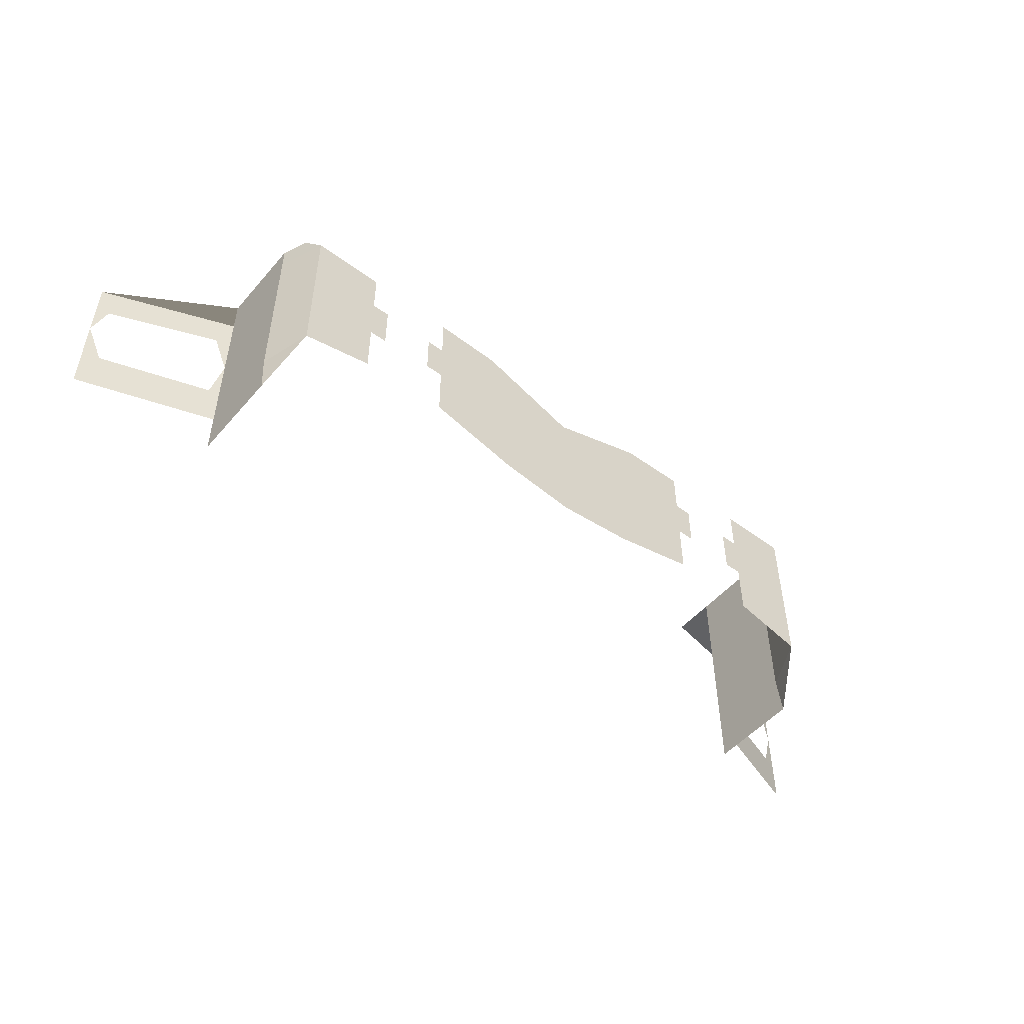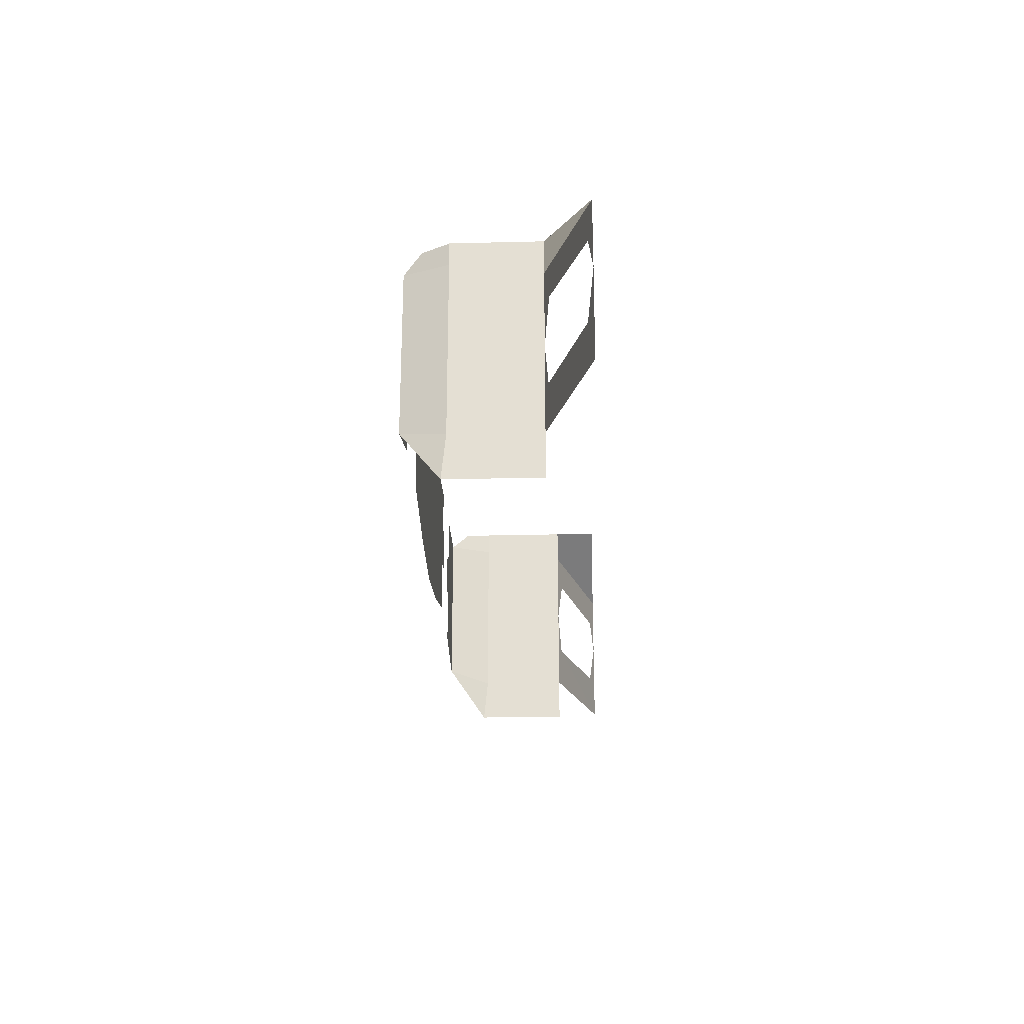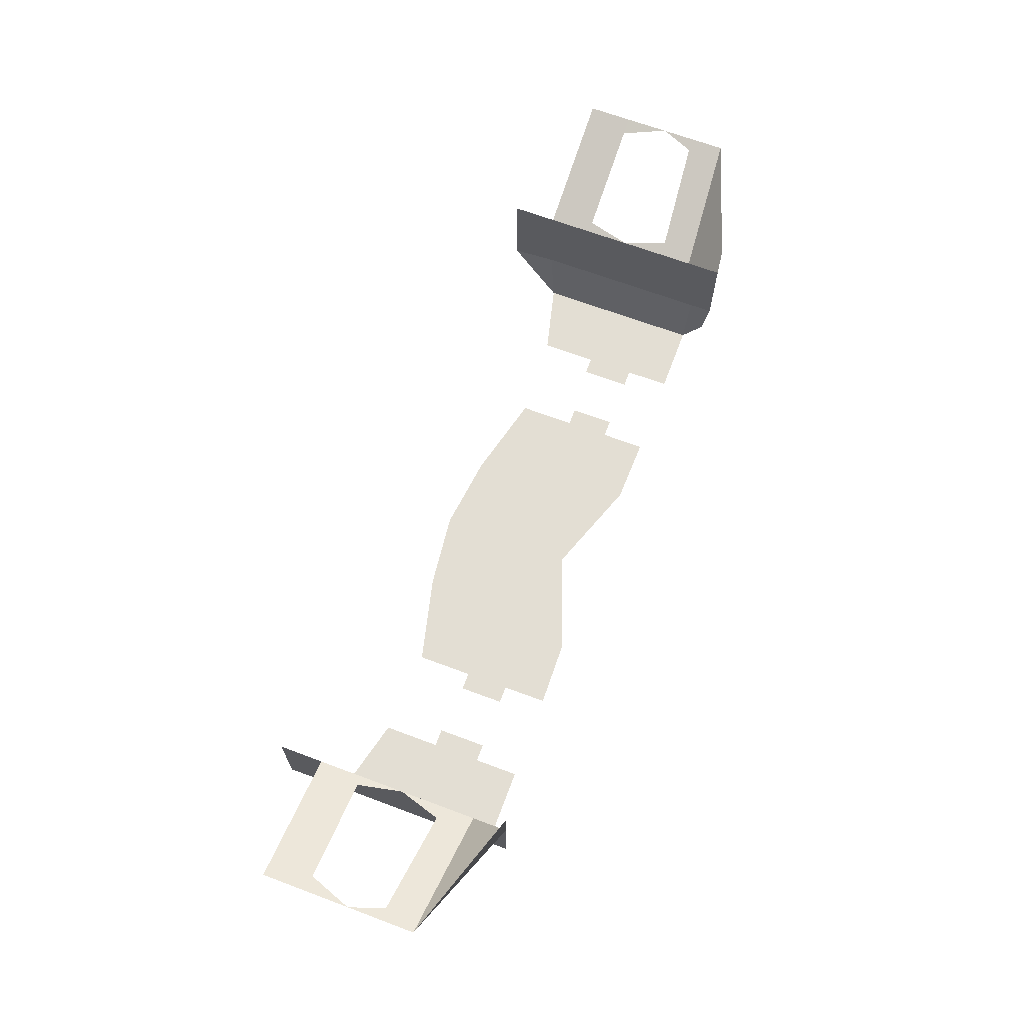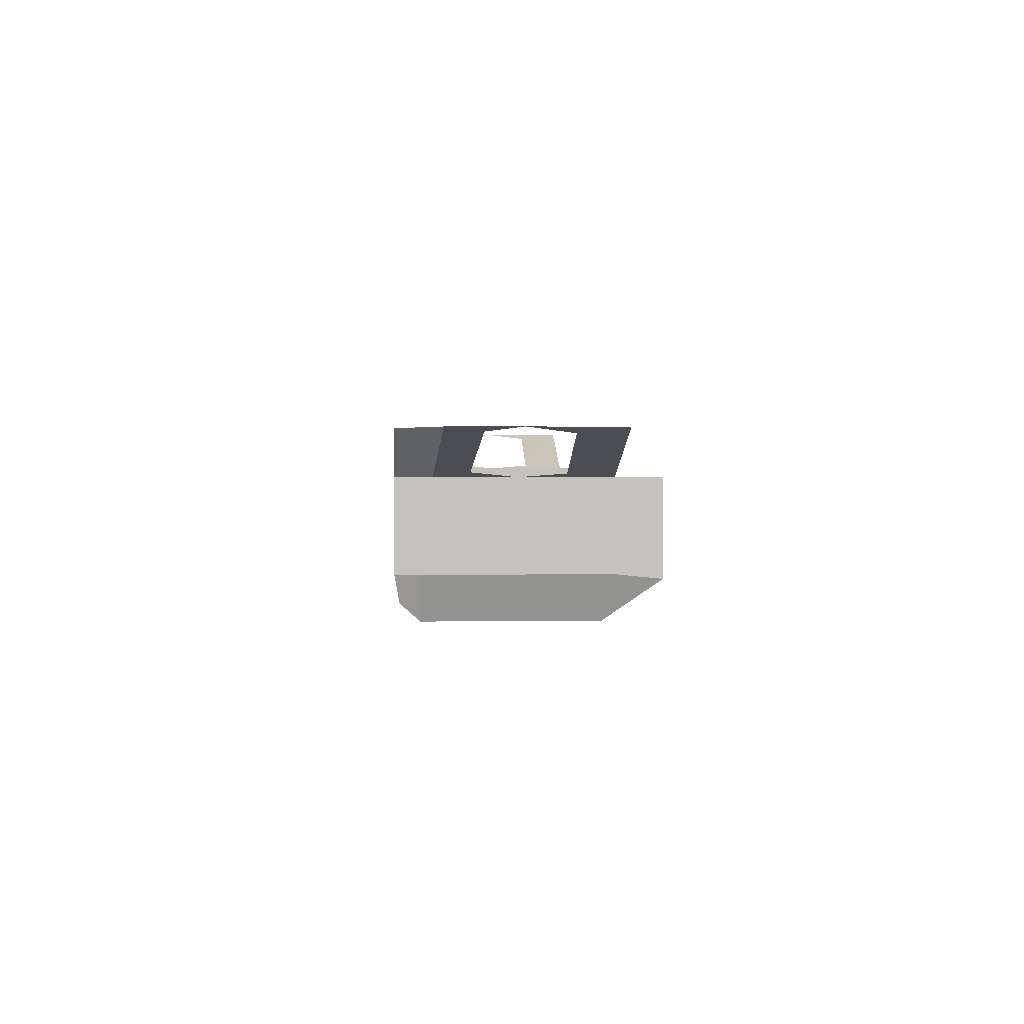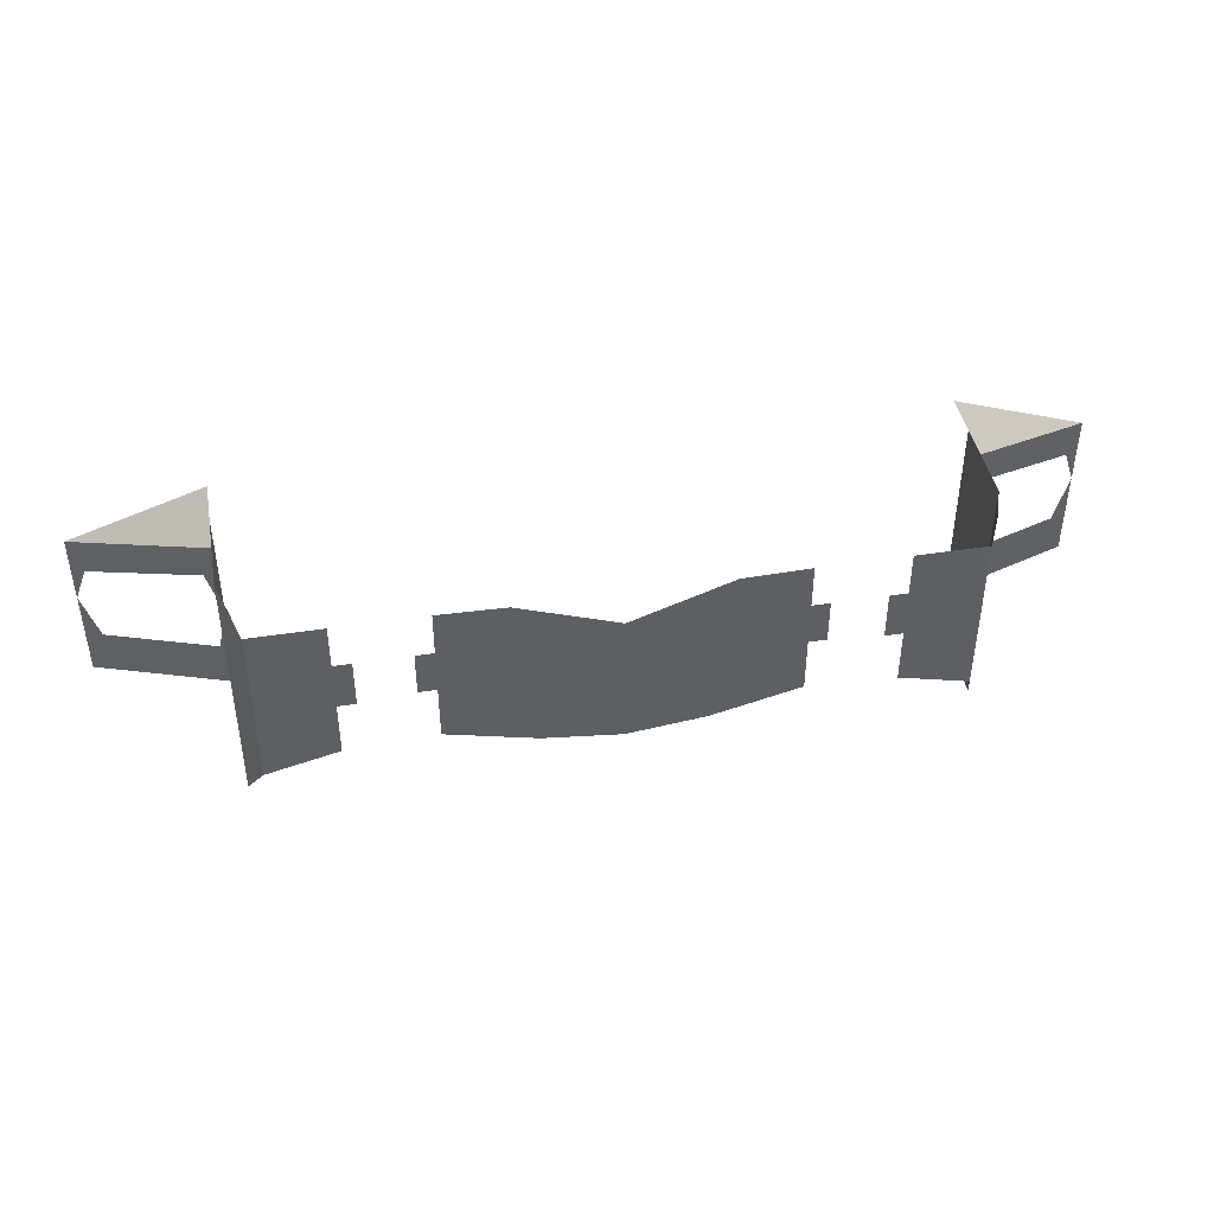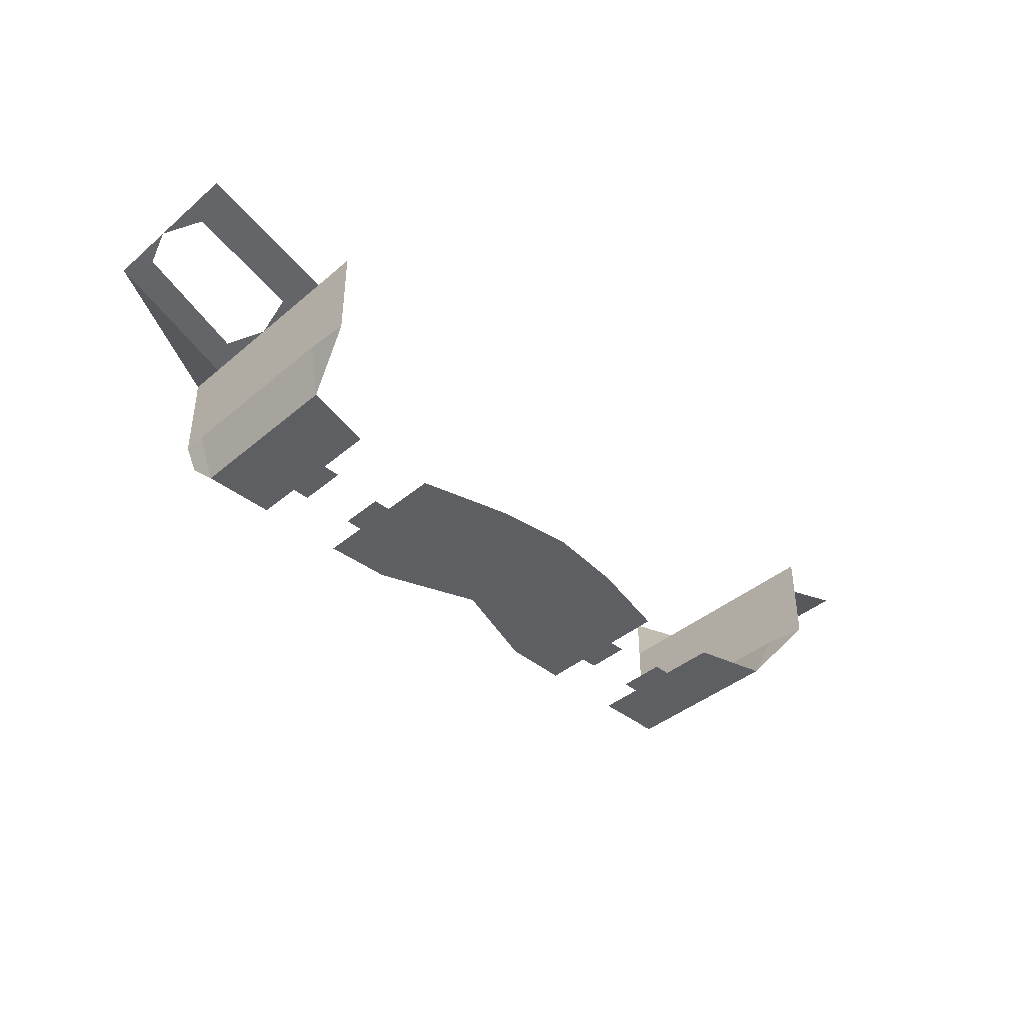
<metadata>
{"format":"obj","ext":"obj","renderer":"f3d","projection":"perspective","resolution":1024,"background":"white","views":[{"elev":-50.6,"azim":140.9,"up":"+Y"},{"elev":-24.3,"azim":-87.6,"up":"+Y"},{"elev":67.2,"azim":110.6,"up":"+Z"},{"elev":2.1,"azim":-92.6,"up":"+Z"},{"elev":42.9,"azim":169.6,"up":"+Y"},{"elev":-40.6,"azim":-44.1,"up":"+Z"}]}
</metadata>
<code>
v  -51.3 -4.95 -4.726
v  -39.49 -4.95 -8.688
v  -53.11 -9.9 -4.116
v  -53.11 -4.988 -4.124
v  -38.36 -4.95 -9.066
v  -38.36 -9.9 -9.066
v  -53.11 -0.0379 -4.107
v  -39.9 4.816 -8.551
v  -38.36 4.95 -9.066
v  -38.36 0 -9.066
v  -38.36 8.615 -9.066
v  -51.71 3.846 -4.589
v  -53.11 7.561 -4.116
v  -51.73 3.786 -4.581
v  -38.36 12.51 -9.066
v  -38.36 12.51 -4.116
v  -38.36 -9.9 -14.02
v  -38.36 -14.85 -14.02
v  -38.36 -14.85 -9.066
v  -38.36 -4.95 -14.02
v  -38.36 0 -14.02
v  -38.36 4.95 -14.02
v  -38.36 9.9 -14.02
v  -38.36 12.51 -14.02
v  -38.36 -9.9 -18.97
v  -38.36 -14.85 -19.46
v  -38.36 -4.95 -18.97
v  -38.36 0 -18.97
v  -38.36 4.95 -18.97
v  -38.36 9.9 -18.97
v  -38.36 12.51 -18.97
v  -36.38 -8.736 -23.92
v  -36.38 0 -23.92
v  -36.38 4.95 -23.92
v  -36.38 9.9 -23.92
v  -37.37 12.01 -21.94
v  -28.46 -0.5015 -23.92
v  -28.46 -2.067 -23.92
v  -28.46 -3.632 -23.92
v  -28.46 -5.198 -23.92
v  -28.46 -6.763 -23.92
v  -28.46 4.95 -23.92
v  -28.46 9.9 -23.92
v  -28.46 8.662 -23.92
v  -28.46 7.425 -23.92
v  -28.46 6.188 -23.92
v  -18.56 -6.261 -23.92
v  -18.56 -4.696 -23.92
v  -8.662 0 -23.92
v  -8.662 -8.727 -23.92
v  -18.56 -3.131 -23.92
v  -18.56 -1.565 -23.92
v  -18.56 0 -23.92
v  -18.56 4.95 -23.92
v  -18.56 6.188 -23.92
v  -11.14 9.704 -23.92
v  -8.662 2.821 -23.92
v  -18.56 7.425 -23.92
v  -18.56 8.662 -23.92
v  -18.56 9.9 -23.92
v  -0 -5.422 -23.92
v  -0 -9.753 -23.92
v  -0 0 -23.92
v  -0 4.684 -23.92
v  -0 5.722 -23.92
v  -53.11 3.665 -4.116
v  -26.48 4.95 -23.92
v  -26.48 -0.5015 -23.92
v  -20.54 0 -23.92
v  -20.54 4.95 -23.92
v  51.3 -4.95 -4.726
v  53.11 -4.988 -4.124
v  53.11 -9.9 -4.116
v  39.49 -4.95 -8.688
v  38.36 -4.95 -9.066
v  38.36 -9.9 -9.066
v  53.11 -0.0379 -4.107
v  39.9 4.816 -8.551
v  38.36 0 -9.066
v  38.36 4.95 -9.066
v  38.36 8.615 -9.066
v  53.11 7.561 -4.116
v  51.71 3.846 -4.589
v  51.73 3.786 -4.581
v  38.36 12.51 -9.066
v  38.36 12.51 -4.116
v  38.36 -9.9 -14.02
v  38.36 -14.85 -9.066
v  38.36 -14.85 -14.02
v  38.36 -4.95 -14.02
v  38.36 0 -14.02
v  38.36 4.95 -14.02
v  38.36 9.9 -14.02
v  38.36 12.51 -14.02
v  38.36 -9.9 -18.97
v  38.36 -14.85 -19.46
v  38.36 -4.95 -18.97
v  38.36 0 -18.97
v  38.36 4.95 -18.97
v  38.36 9.9 -18.97
v  38.36 12.51 -18.97
v  36.38 -8.736 -23.92
v  36.38 0 -23.92
v  36.38 4.95 -23.92
v  36.38 9.9 -23.92
v  37.37 12.01 -21.94
v  28.46 -0.5015 -23.92
v  28.46 -2.067 -23.92
v  28.46 -3.632 -23.92
v  28.46 -5.198 -23.92
v  28.46 -6.763 -23.92
v  28.46 4.95 -23.92
v  28.46 9.9 -23.92
v  28.46 8.662 -23.92
v  28.46 7.425 -23.92
v  28.46 6.188 -23.92
v  18.56 -6.261 -23.92
v  8.662 -8.727 -23.92
v  8.662 0 -23.92
v  18.56 -4.696 -23.92
v  18.56 -3.131 -23.92
v  18.56 -1.565 -23.92
v  18.56 0 -23.92
v  18.56 4.95 -23.92
v  8.662 2.821 -23.92
v  11.14 9.704 -23.92
v  18.56 6.188 -23.92
v  18.56 7.425 -23.92
v  18.56 8.662 -23.92
v  18.56 9.9 -23.92
v  53.11 3.665 -4.116
v  26.48 4.95 -23.92
v  26.48 -0.5015 -23.92
v  20.54 0 -23.92
v  20.54 4.95 -23.92
g front
f 1 2 3 4
f 5 6 3 2
f 4 7 1
f 8 9 10
f 11 9 12 13
f 8 14 12 9
f 15 11 13 16
f 17 18 19 6
f 20 17 6 5
f 21 20 5 10
f 22 21 10 9
f 23 22 9 11
f 24 23 11 15
f 25 26 18 17
f 27 25 17 20
f 28 27 20 21
f 29 28 21 22
f 30 29 22 23
f 31 30 23 24
f 25 32 26
f 25 27 32
f 33 32 27 28
f 34 33 28 29
f 35 34 29 30
f 36 35 30 31
f 37 38 32 33
f 39 40 32 38
f 32 40 41
f 42 37 33 34
f 43 44 34 35
f 45 46 34 44
f 34 46 42
f 47 48 49 50
f 51 52 49 48
f 49 52 53
f 54 55 56 57
f 58 59 56 55
f 56 59 60
f 53 54 57 49
f 50 61 62
f 61 50 49 63
f 63 49 57 64
f 65 64 57 56
f 7 66 14
f 13 12 14 66
f 10 5 2
f 67 68 37 42
f 69 70 54 53
f 71 72 73 74
f 75 74 73 76
f 72 71 77
f 78 79 80
f 81 82 83 80
f 78 80 83 84
f 85 86 82 81
f 87 76 88 89
f 90 75 76 87
f 91 79 75 90
f 92 80 79 91
f 93 81 80 92
f 94 85 81 93
f 95 87 89 96
f 97 90 87 95
f 98 91 90 97
f 99 92 91 98
f 100 93 92 99
f 101 94 93 100
f 95 96 102
f 95 102 97
f 103 98 97 102
f 104 99 98 103
f 105 100 99 104
f 106 101 100 105
f 107 103 102 108
f 109 108 102 110
f 102 111 110
f 112 104 103 107
f 113 105 104 114
f 115 114 104 116
f 104 112 116
f 117 118 119 120
f 121 120 119 122
f 119 123 122
f 124 125 126 127
f 128 127 126 129
f 126 130 129
f 123 119 125 124
f 118 62 61
f 61 63 119 118
f 63 64 125 119
f 65 126 125 64
f 77 84 131
f 82 131 84 83
f 79 74 75
f 132 112 107 133
f 134 123 124 135

</code>
